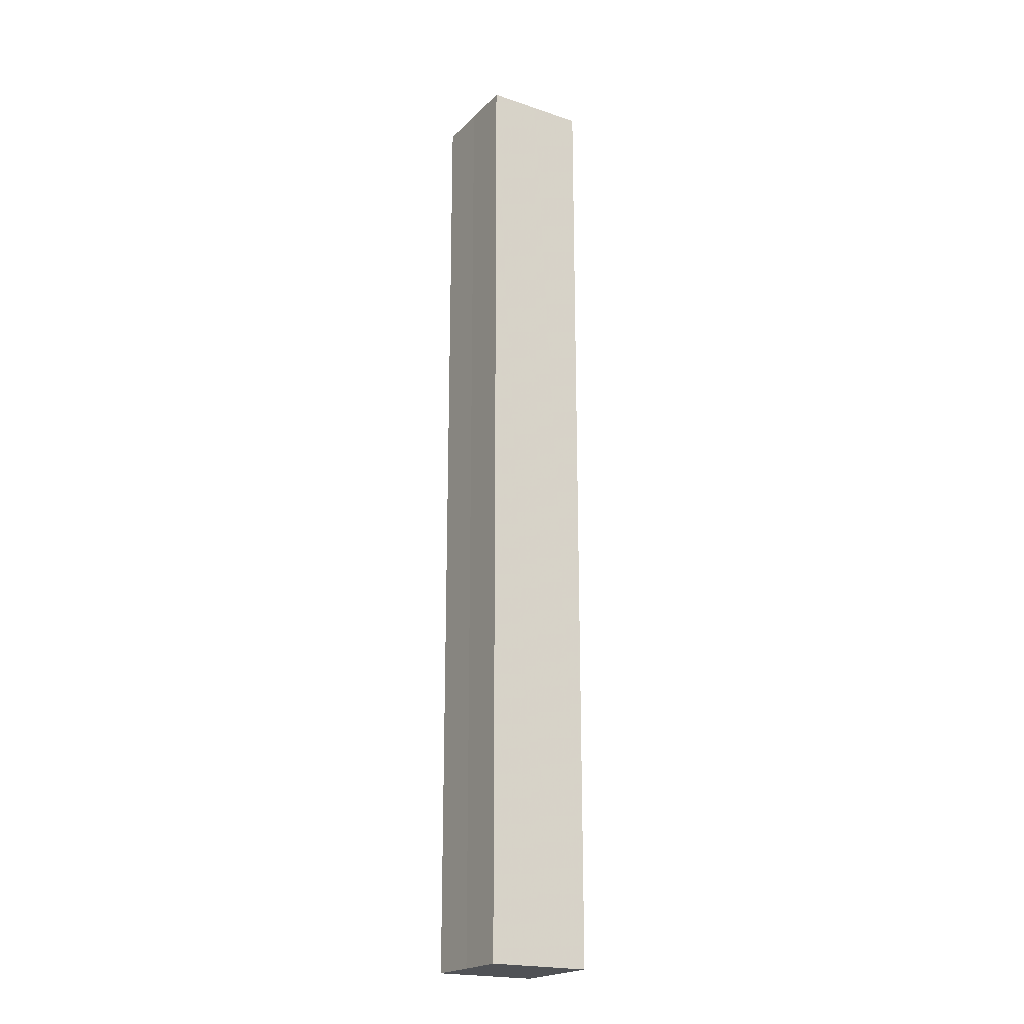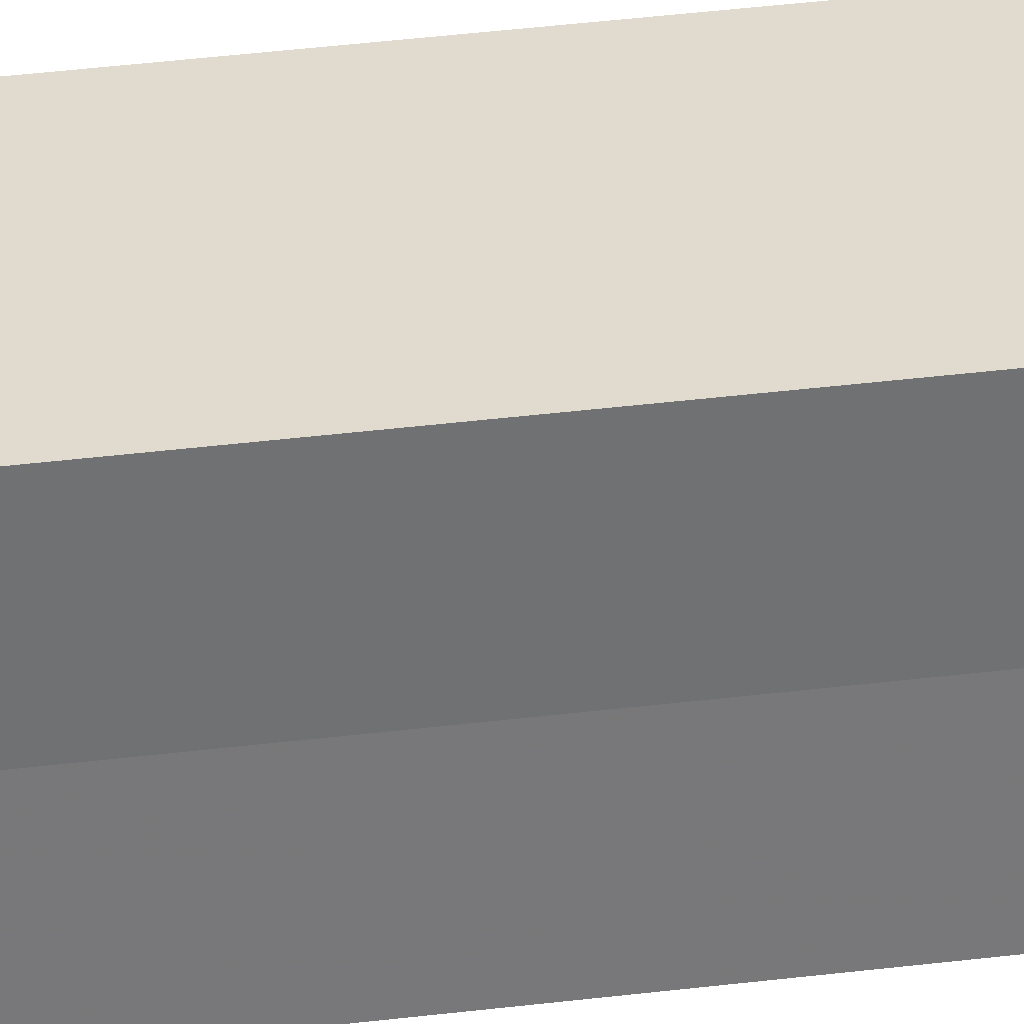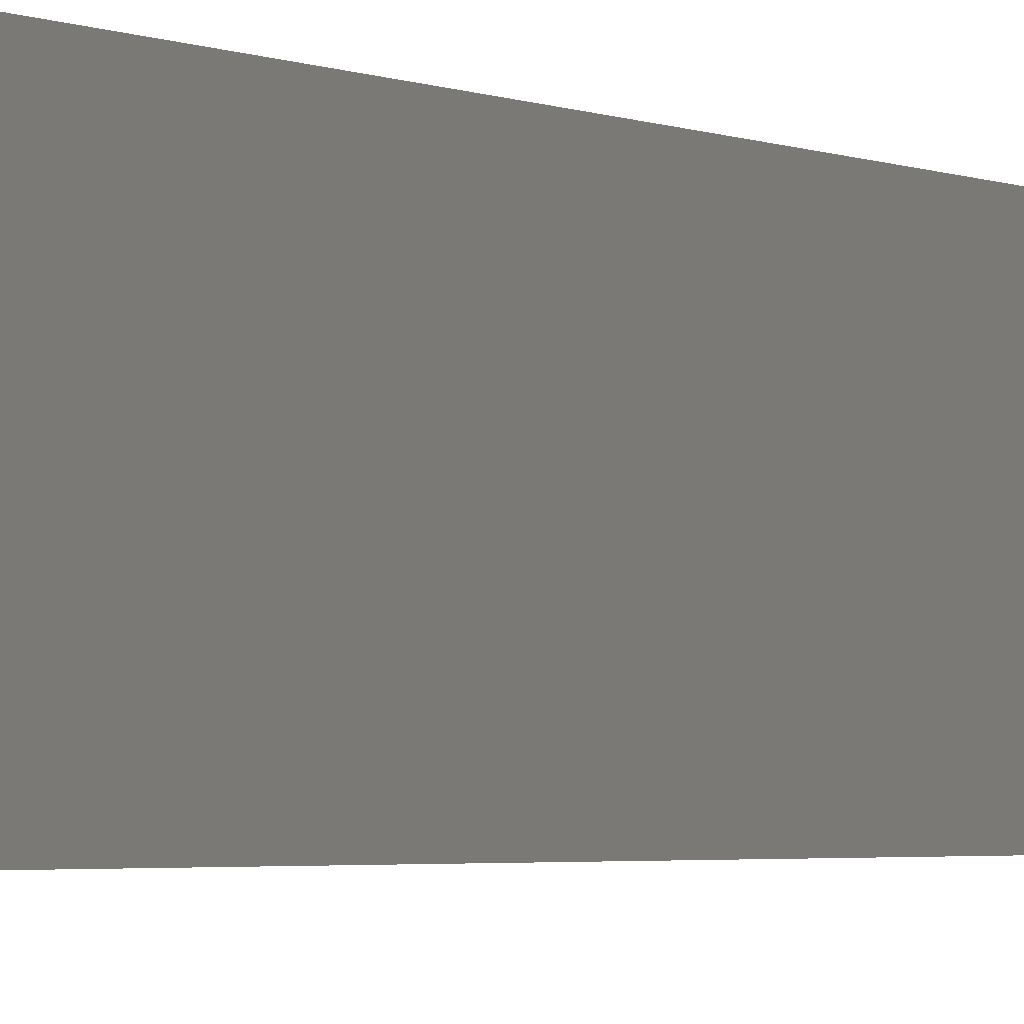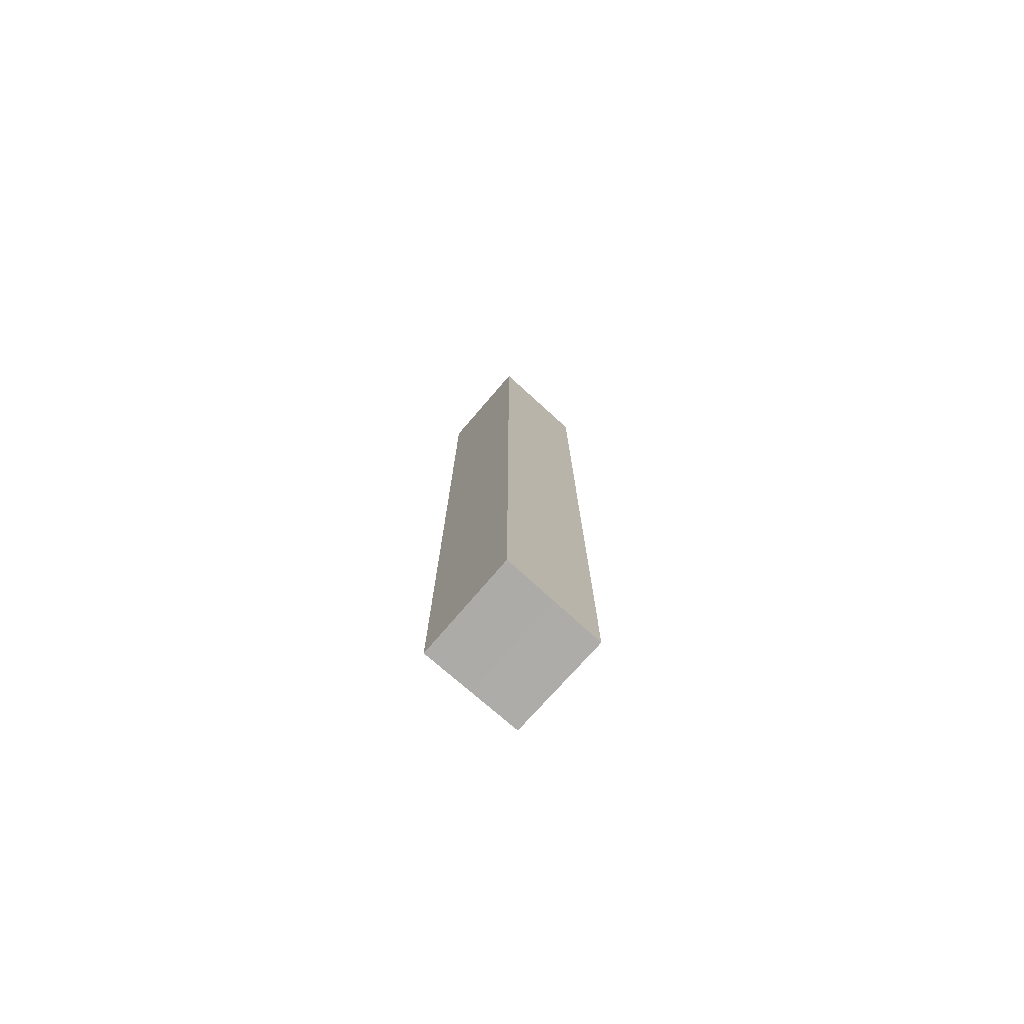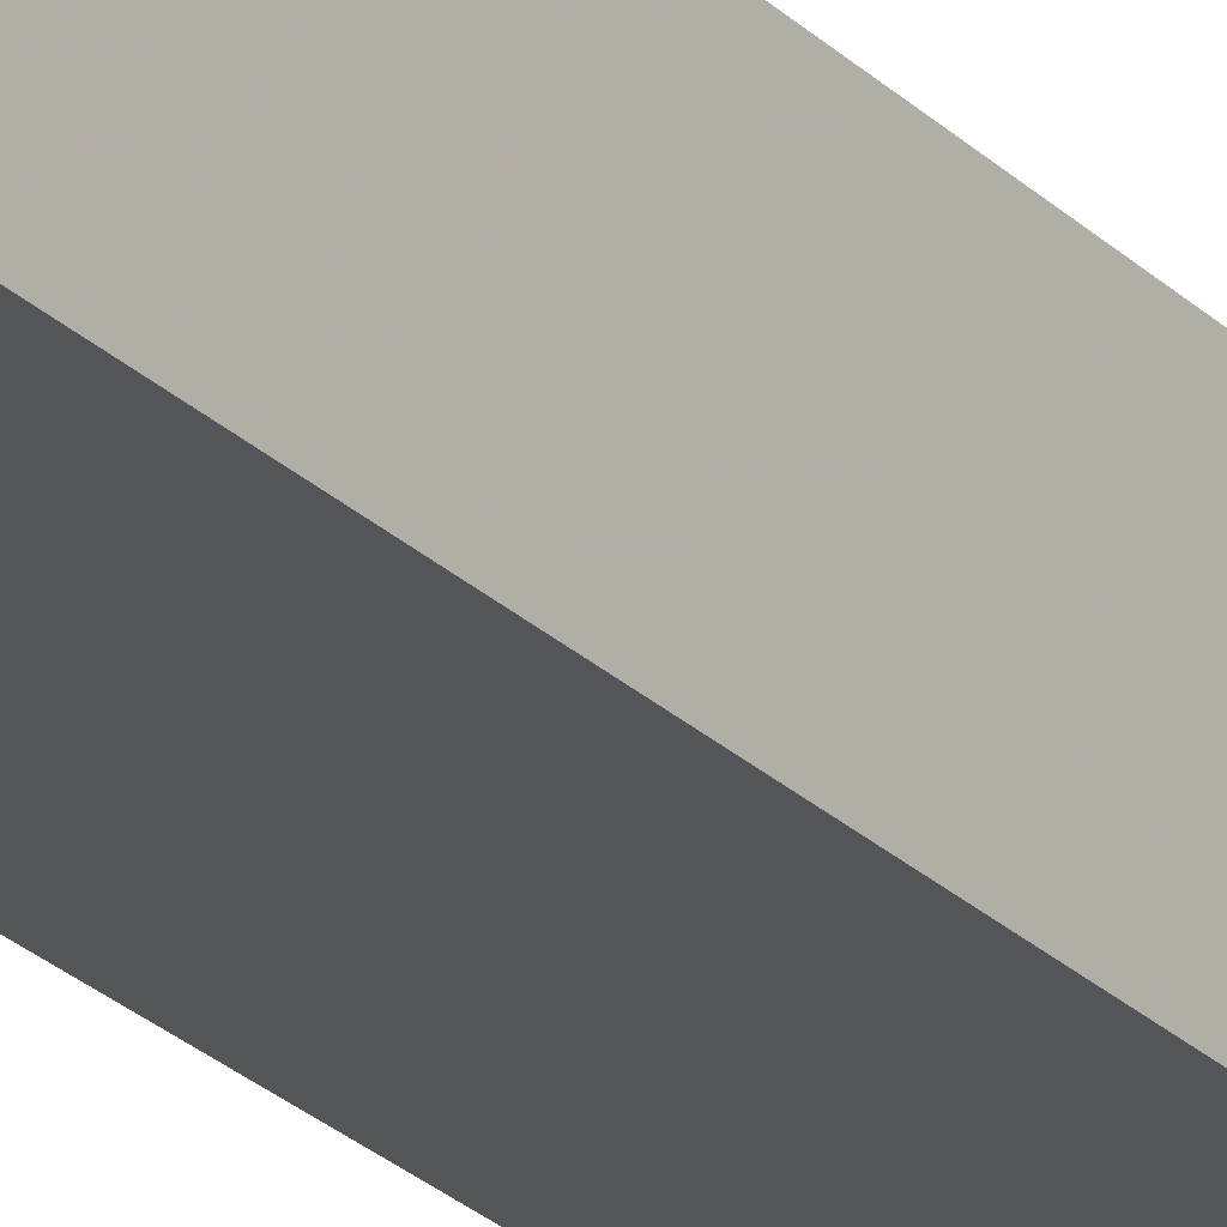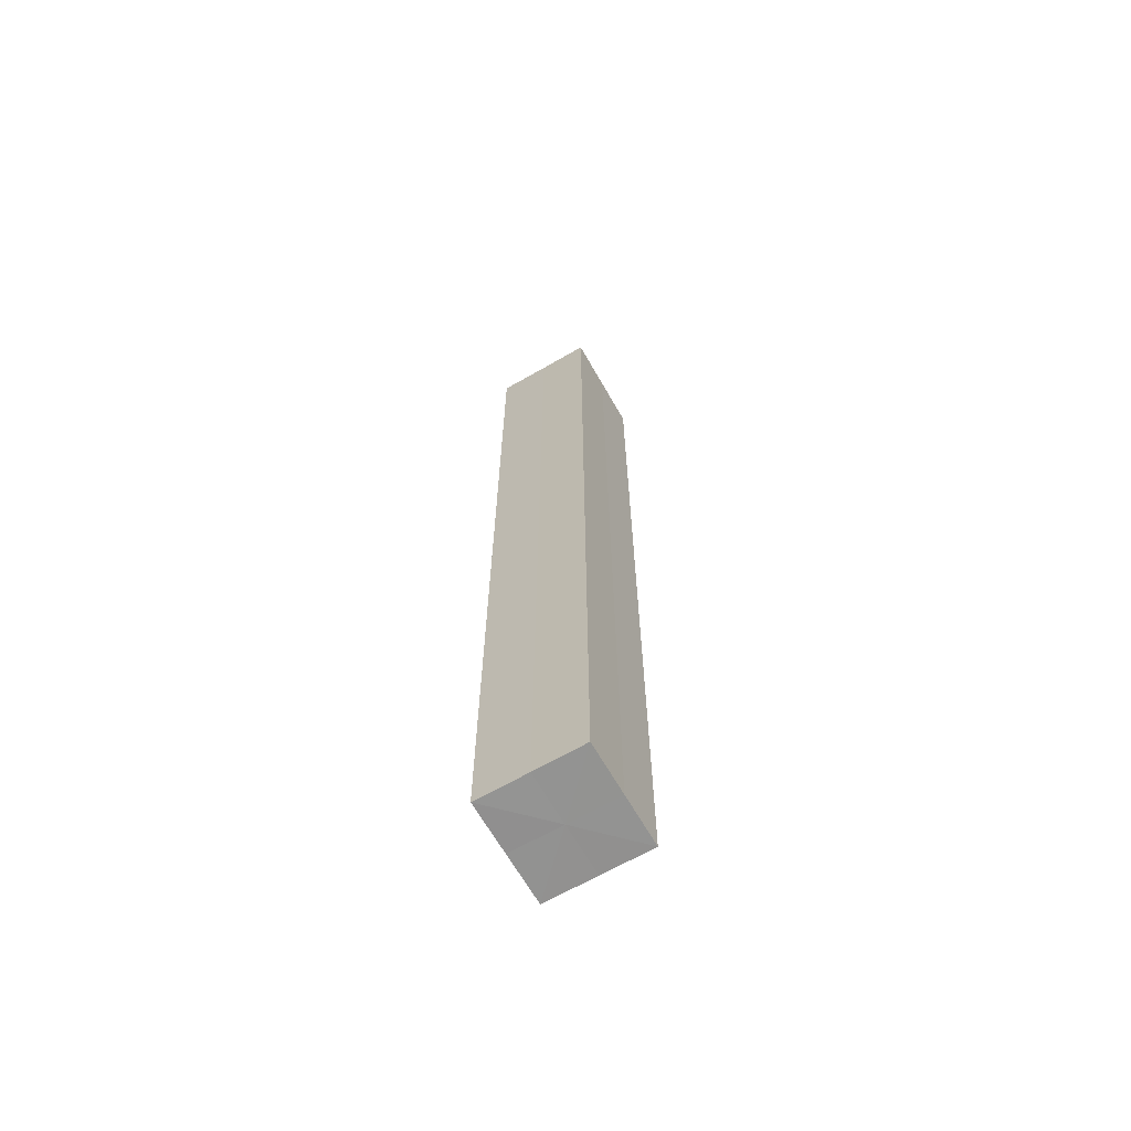
<metadata>
{"format":"obj","ext":"obj","renderer":"f3d","projection":"perspective","resolution":1024,"background":"white","views":[{"elev":-20.7,"azim":58.7,"up":"+Z"},{"elev":33.9,"azim":80.1,"up":"+Y"},{"elev":-1.3,"azim":17.9,"up":"+Y"},{"elev":-76.8,"azim":138.6,"up":"+Z"},{"elev":-25.0,"azim":-146.8,"up":"+Y"},{"elev":-66.2,"azim":-60.0,"up":"+Z"}]}
</metadata>
<code>
o 28506
v 2224 1877 15.98
v 2224 1877 15.98
v 2224 1877 16.17
v 2224 1877 15.98
v 2224 1877 16.17
v 2224 1877 15.98
v 2224 1877 16.17
v 2224 1877 15.98
v 2224 1877 16.17
v 2224 1877 15.98
v 2224 1877 15.98
v 2224 1877 15.98
v 2224 1877 15.98
v 2224 1877 15.98
v 2224 1877 15.98
v 2224 1877 15.98
v 2224 1877 15.98
v 2224 1877 16.17
v 2224 1877 16.17
v 2224 1877 16.17
v 2224 1877 16.17
v 2224 1877 16.17
v 2224 1877 15.98
v 2224 1877 16.17
v 2224 1877 15.98
v 2224 1877 15.98
v 2224 1877 15.98
v 2224 1877 15.98
v 2224 1877 16.17
v 2224 1877 15.98
v 2224 1877 15.98
v 2224 1877 15.98
v 2224 1877 16.17
v 2224 1877 15.98
v 2224 1877 15.98
v 2224 1877 16.17
v 2224 1877 15.98
v 2224 1877 16.17
v 2224 1877 15.98
v 2224 1877 16.17
v 2224 1877 16.17
v 2224 1877 16.17
v 2224 1877 16.17
v 2224 1877 16.17
v 2224 1877 16.17
v 2224 1877 16.17
v 2224 1877 16.17
v 2224 1877 16.17
v 2224 1877 16.17
v 2224 1877 16.17
f 1 2 3
f 4 1 5
f 5 6 7
f 7 8 9
f 10 8 11
f 10 12 8
f 10 11 13
f 10 14 12
f 10 13 15
f 10 16 14
f 10 15 17
f 10 17 16
f 18 14 19
f 20 13 21
f 22 23 18
f 24 25 20
f 26 27 22
f 27 28 29
f 30 31 24
f 31 32 33
f 34 35 36
f 35 37 38
f 36 39 40
f 40 17 41
f 42 43 44
f 42 45 43
f 42 44 46
f 42 47 45
f 42 46 48
f 42 49 47
f 42 48 50
f 42 50 49

</code>
